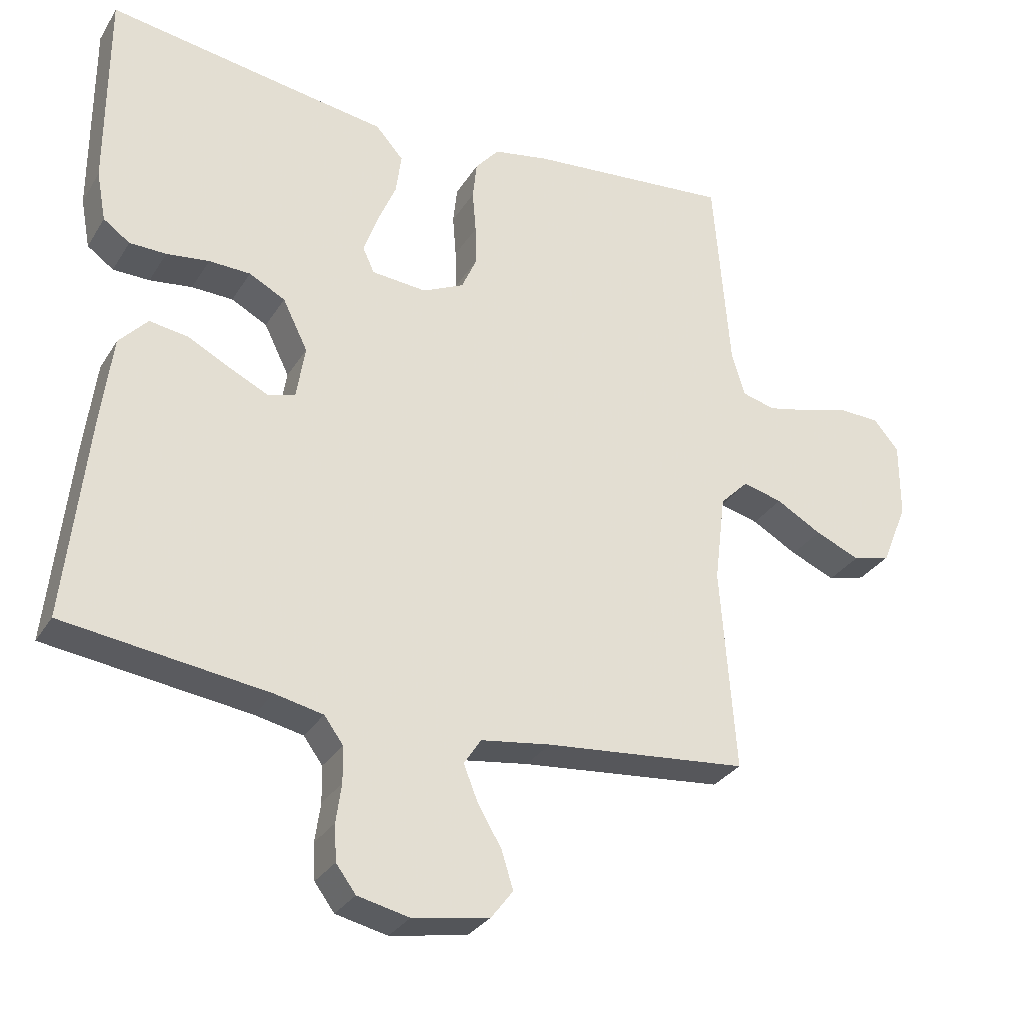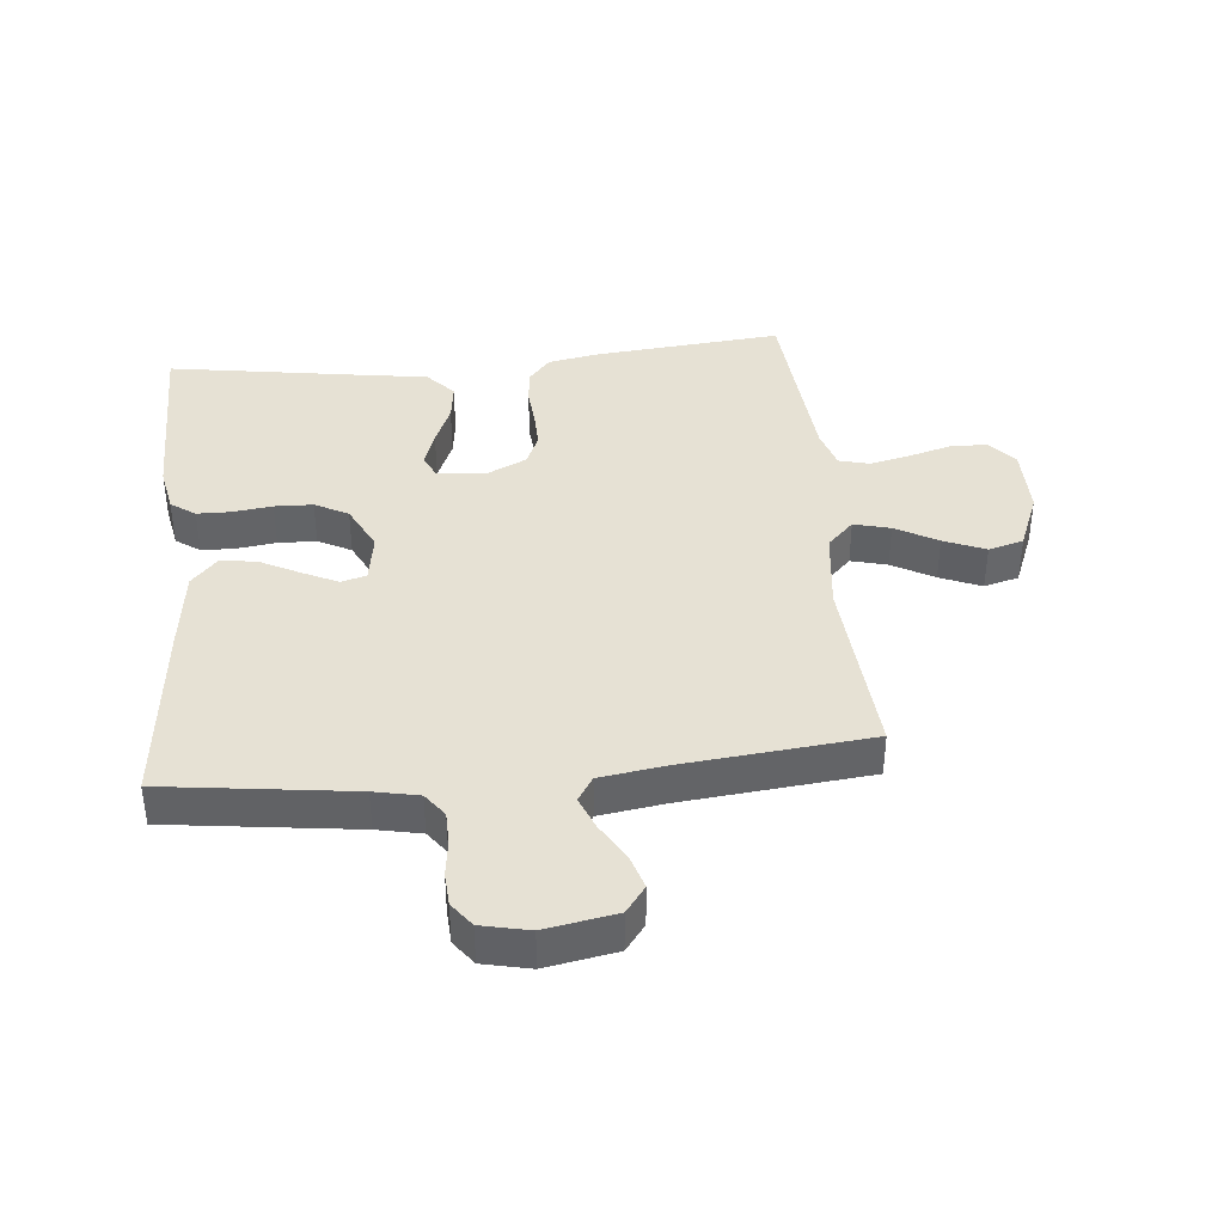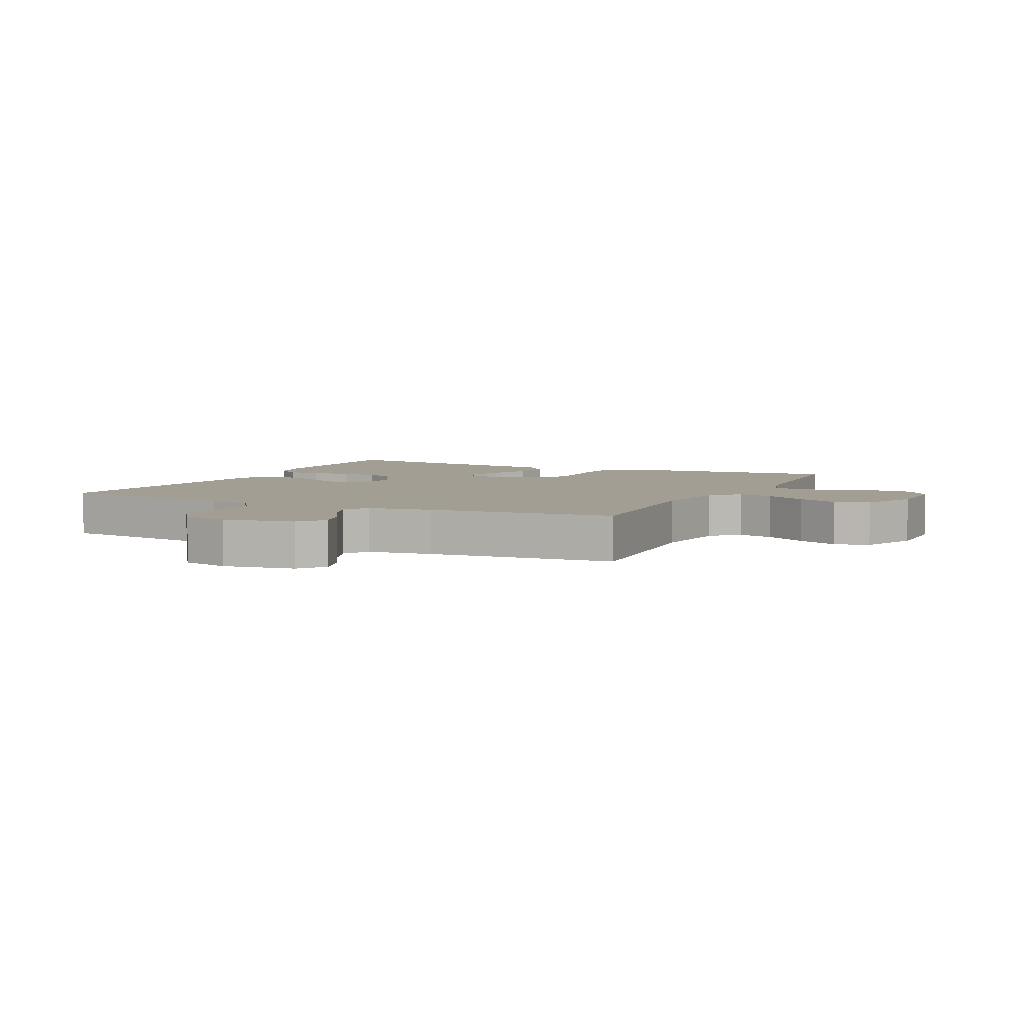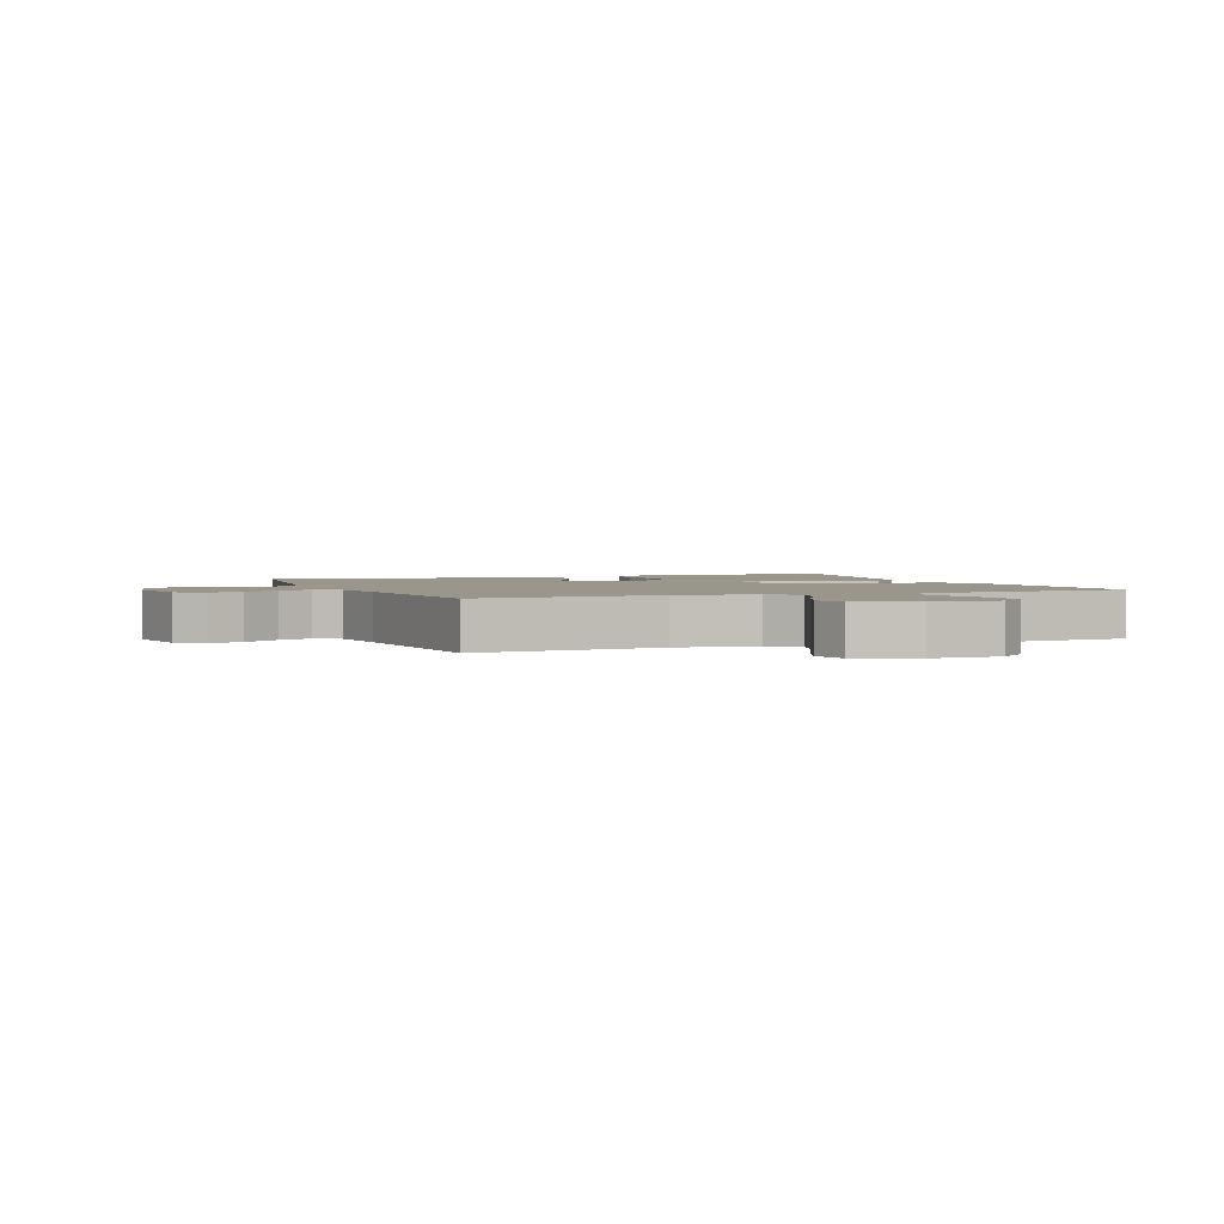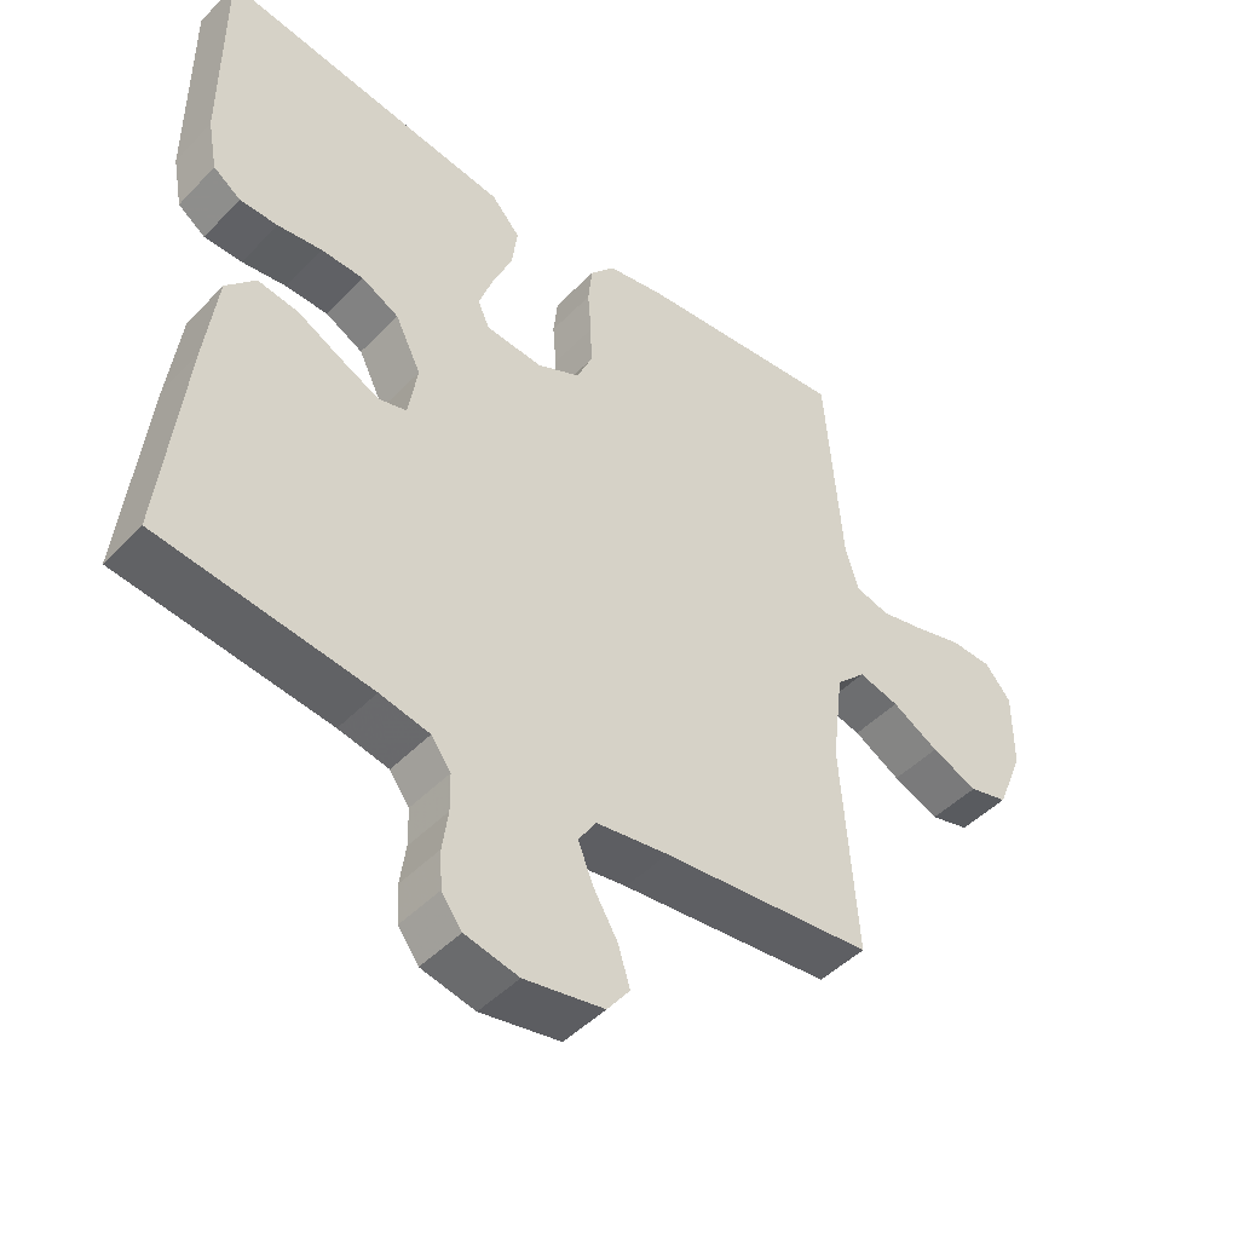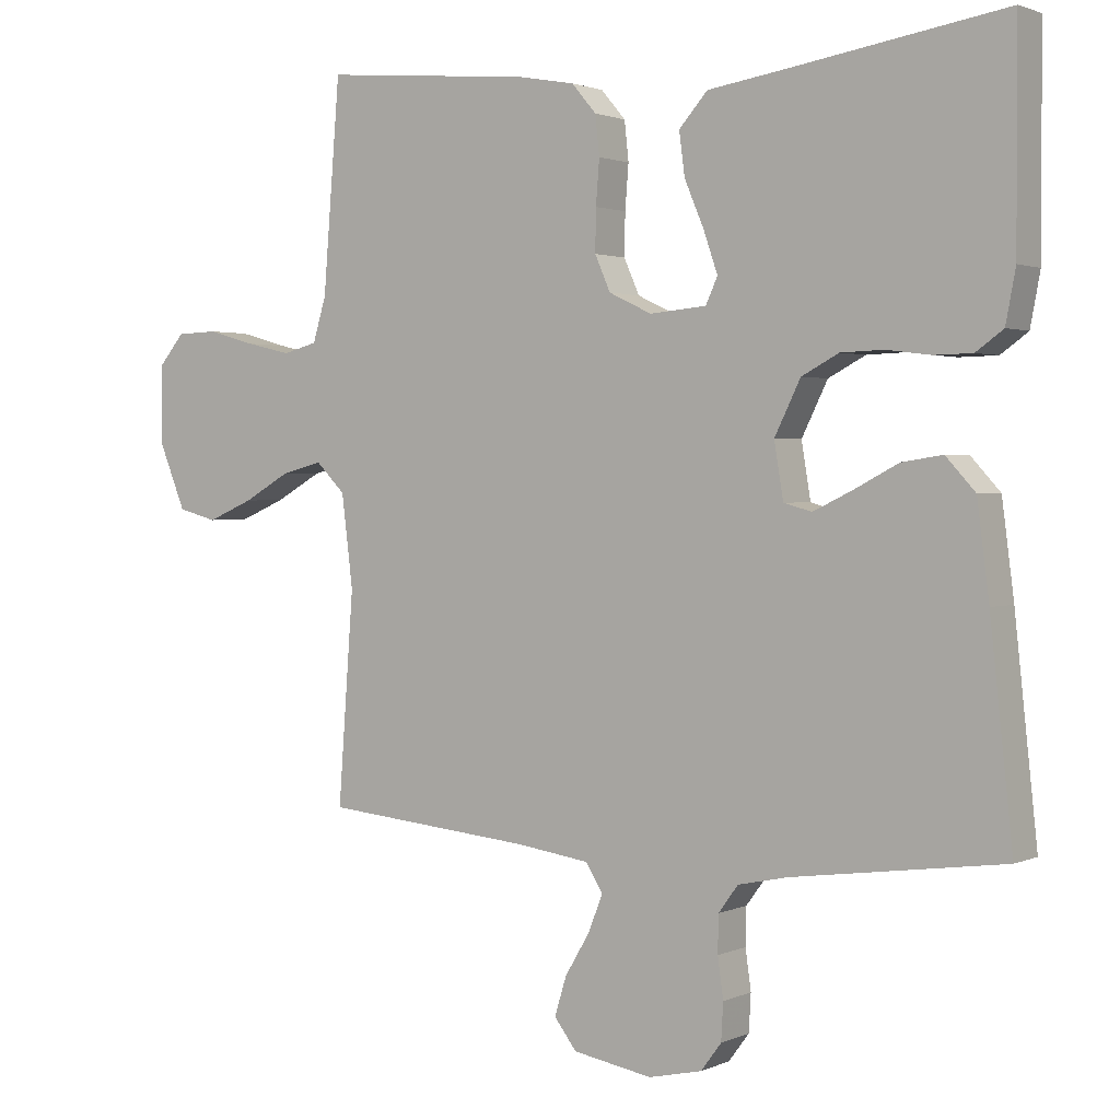
<metadata>
{"format":"obj","ext":"obj","renderer":"f3d","projection":"perspective","resolution":1024,"background":"white","views":[{"elev":-30.4,"azim":153.6,"up":"+Z"},{"elev":39.2,"azim":174.3,"up":"+Y"},{"elev":5.1,"azim":-154.0,"up":"+Y"},{"elev":2.3,"azim":-111.6,"up":"+Y"},{"elev":-46.3,"azim":139.1,"up":"+Z"},{"elev":1.7,"azim":33.6,"up":"+Z"}]}
</metadata>
<code>
v 0.5 0.07 0.5
v 0.5 0.07 0.2
v 0.486 0.07 0.126
v 0.447 0.07 0.098
v 0.393 0.07 0.097
v 0.33 0.07 0.105
v 0.269 0.07 0.103
v 0.216 0.07 0.075
v 0.179 0.07 0
v 0.192 0.07 -0.079
v 0.232 0.07 -0.09
v 0.288 0.07 -0.063
v 0.351 0.07 -0.03
v 0.409 0.07 -0.021
v 0.451 0.07 -0.067
v 0.468 0.07 -0.2
v 0.5 0.07 -0.5
v 0.2 0.07 -0.54
v 0.129 0.07 -0.555
v 0.101 0.07 -0.593
v 0.1 0.07 -0.646
v 0.108 0.07 -0.703
v 0.105 0.07 -0.756
v 0.076 0.07 -0.795
v 0 0.07 -0.812
v -0.113 0.07 -0.792
v -0.145 0.07 -0.75
v -0.128 0.07 -0.695
v -0.093 0.07 -0.636
v -0.072 0.07 -0.583
v -0.097 0.07 -0.544
v -0.2 0.07 -0.529
v -0.5 0.07 -0.5
v -0.478 0.07 -0.2
v -0.494 0.07 -0.069
v -0.536 0.07 -0.027
v -0.594 0.07 -0.042
v -0.661 0.07 -0.08
v -0.727 0.07 -0.108
v -0.783 0.07 -0.093
v -0.821 0.07 0
v -0.821 0.07 0.112
v -0.784 0.07 0.156
v -0.725 0.07 0.158
v -0.657 0.07 0.139
v -0.592 0.07 0.124
v -0.543 0.07 0.137
v -0.524 0.07 0.2
v -0.5 0.07 0.5
v -0.2 0.07 0.473
v -0.118 0.07 0.458
v -0.083 0.07 0.417
v -0.077 0.07 0.361
v -0.082 0.07 0.298
v -0.083 0.07 0.238
v -0.061 0.07 0.188
v 0 0.07 0.159
v 0.081 0.07 0.166
v 0.098 0.07 0.203
v 0.078 0.07 0.261
v 0.05 0.07 0.327
v 0.042 0.07 0.388
v 0.083 0.07 0.434
v 0.2 0.07 0.452
v 0.5 0 0.5
v 0.5 0 0.2
v 0.486 0 0.126
v 0.447 0 0.098
v 0.393 0 0.097
v 0.33 0 0.105
v 0.269 0 0.103
v 0.216 0 0.075
v 0.179 0 0
v 0.192 0 -0.079
v 0.232 0 -0.09
v 0.288 0 -0.063
v 0.351 0 -0.03
v 0.409 0 -0.021
v 0.451 0 -0.067
v 0.468 0 -0.2
v 0.5 0 -0.5
v 0.2 0 -0.54
v 0.129 0 -0.555
v 0.101 0 -0.593
v 0.1 0 -0.646
v 0.108 0 -0.703
v 0.105 0 -0.756
v 0.076 0 -0.795
v 0 0 -0.812
v -0.113 0 -0.792
v -0.145 0 -0.75
v -0.128 0 -0.695
v -0.093 0 -0.636
v -0.072 0 -0.583
v -0.097 0 -0.544
v -0.2 0 -0.529
v -0.5 0 -0.5
v -0.478 0 -0.2
v -0.494 0 -0.069
v -0.536 0 -0.027
v -0.594 0 -0.042
v -0.661 0 -0.08
v -0.727 0 -0.108
v -0.783 0 -0.093
v -0.821 0 0
v -0.821 0 0.112
v -0.784 0 0.156
v -0.725 0 0.158
v -0.657 0 0.139
v -0.592 0 0.124
v -0.543 0 0.137
v -0.524 0 0.2
v -0.5 0 0.5
v -0.2 0 0.473
v -0.118 0 0.458
v -0.083 0 0.417
v -0.077 0 0.361
v -0.082 0 0.298
v -0.083 0 0.238
v -0.061 0 0.188
v 0 0 0.159
v 0.081 0 0.166
v 0.098 0 0.203
v 0.078 0 0.261
v 0.05 0 0.327
v 0.042 0 0.388
v 0.083 0 0.434
v 0.2 0 0.452
f 61 62 63 64
f 60 61 64 1
f 59 60 1 2
f 58 59 2 3
f 57 58 3 4
f 51 52 53 54
f 51 54 55
f 48 49 50 51
f 47 48 51 55
f 46 47 55 56
f 42 43 44 45
f 42 45 46
f 41 42 46
f 37 38 39 40
f 37 40 41 46
f 32 33 34
f 31 32 34 35
f 26 27 28 29
f 26 29 30
f 25 26 30
f 24 25 30
f 21 22 23 24
f 20 21 24 30
f 19 20 30 31
f 15 16 17 18
f 12 13 14 15
f 11 12 15 18
f 10 11 18 19
f 57 4 5 6
f 57 6 7
f 37 46 56 57
f 36 37 57
f 35 36 57 7
f 9 10 19 31
f 8 9 31 35
f 7 8 35
f 128 127 126 125
f 65 128 125 124
f 66 65 124 123
f 67 66 123 122
f 68 67 122 121
f 118 117 116 115
f 119 118 115
f 115 114 113 112
f 119 115 112 111
f 120 119 111 110
f 109 108 107 106
f 110 109 106
f 110 106 105
f 104 103 102 101
f 110 105 104 101
f 98 97 96
f 99 98 96 95
f 93 92 91 90
f 94 93 90
f 94 90 89
f 94 89 88
f 88 87 86 85
f 94 88 85 84
f 95 94 84 83
f 82 81 80 79
f 79 78 77 76
f 82 79 76 75
f 83 82 75 74
f 70 69 68 121
f 71 70 121
f 121 120 110 101
f 121 101 100
f 71 121 100 99
f 95 83 74 73
f 99 95 73 72
f 99 72 71
f 1 65 66 2
f 2 66 67 3
f 3 67 68 4
f 4 68 69 5
f 5 69 70 6
f 6 70 71 7
f 7 71 72 8
f 8 72 73 9
f 9 73 74 10
f 10 74 75 11
f 11 75 76 12
f 12 76 77 13
f 13 77 78 14
f 14 78 79 15
f 15 79 80 16
f 16 80 81 17
f 17 81 82 18
f 18 82 83 19
f 19 83 84 20
f 20 84 85 21
f 21 85 86 22
f 22 86 87 23
f 23 87 88 24
f 24 88 89 25
f 25 89 90 26
f 26 90 91 27
f 27 91 92 28
f 28 92 93 29
f 29 93 94 30
f 30 94 95 31
f 31 95 96 32
f 32 96 97 33
f 33 97 98 34
f 34 98 99 35
f 35 99 100 36
f 36 100 101 37
f 37 101 102 38
f 38 102 103 39
f 39 103 104 40
f 40 104 105 41
f 41 105 106 42
f 42 106 107 43
f 43 107 108 44
f 44 108 109 45
f 45 109 110 46
f 46 110 111 47
f 47 111 112 48
f 48 112 113 49
f 49 113 114 50
f 50 114 115 51
f 51 115 116 52
f 52 116 117 53
f 53 117 118 54
f 54 118 119 55
f 55 119 120 56
f 56 120 121 57
f 57 121 122 58
f 58 122 123 59
f 59 123 124 60
f 60 124 125 61
f 61 125 126 62
f 62 126 127 63
f 63 127 128 64
f 64 128 65 1

</code>
